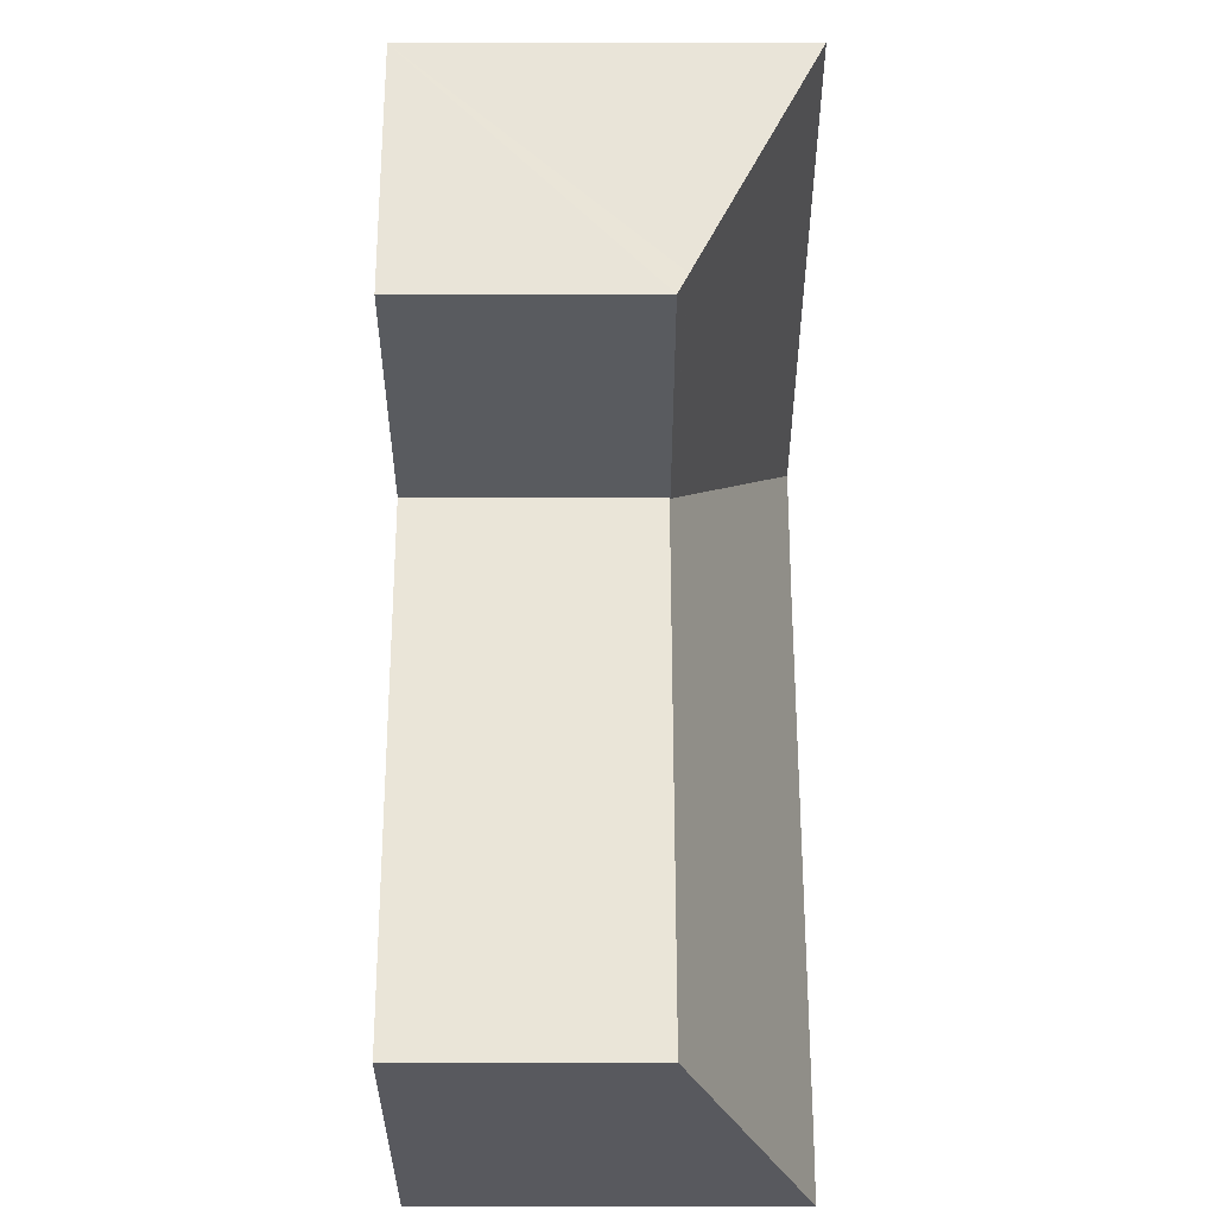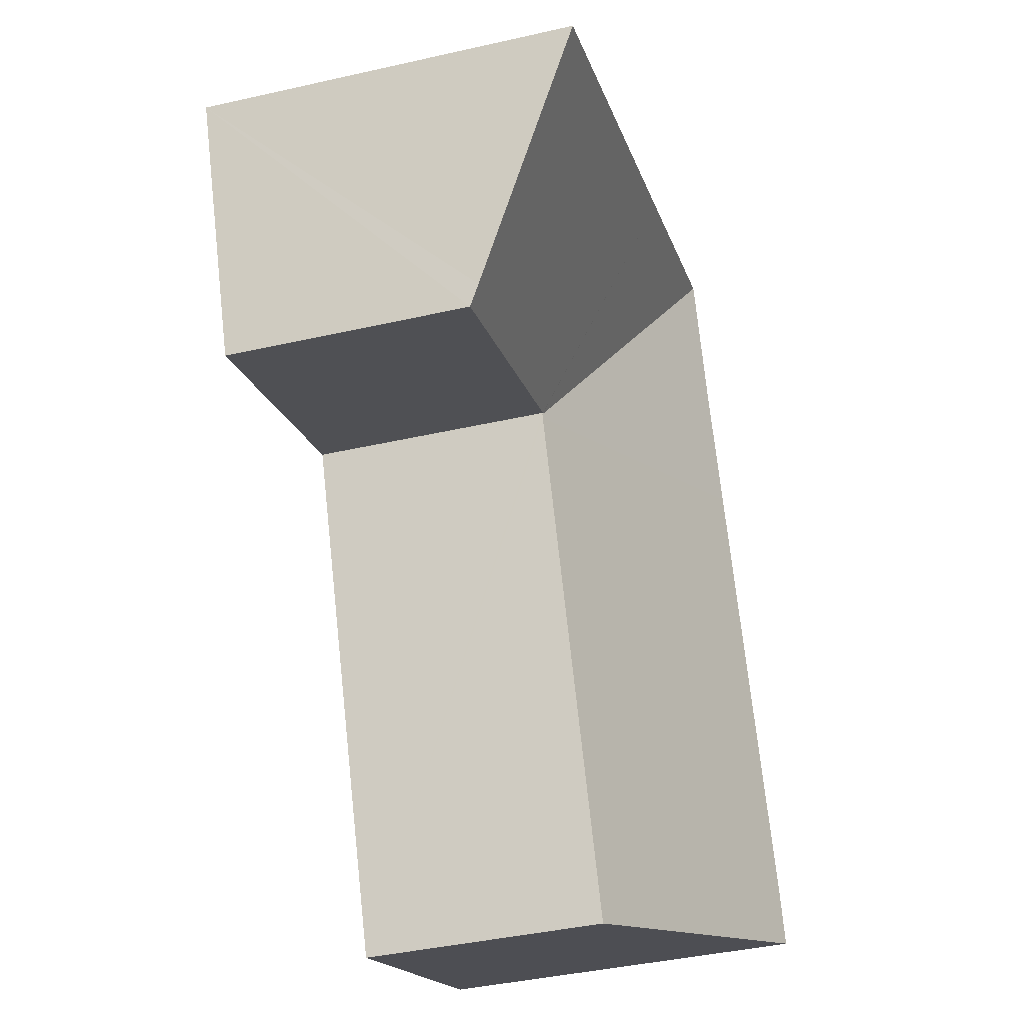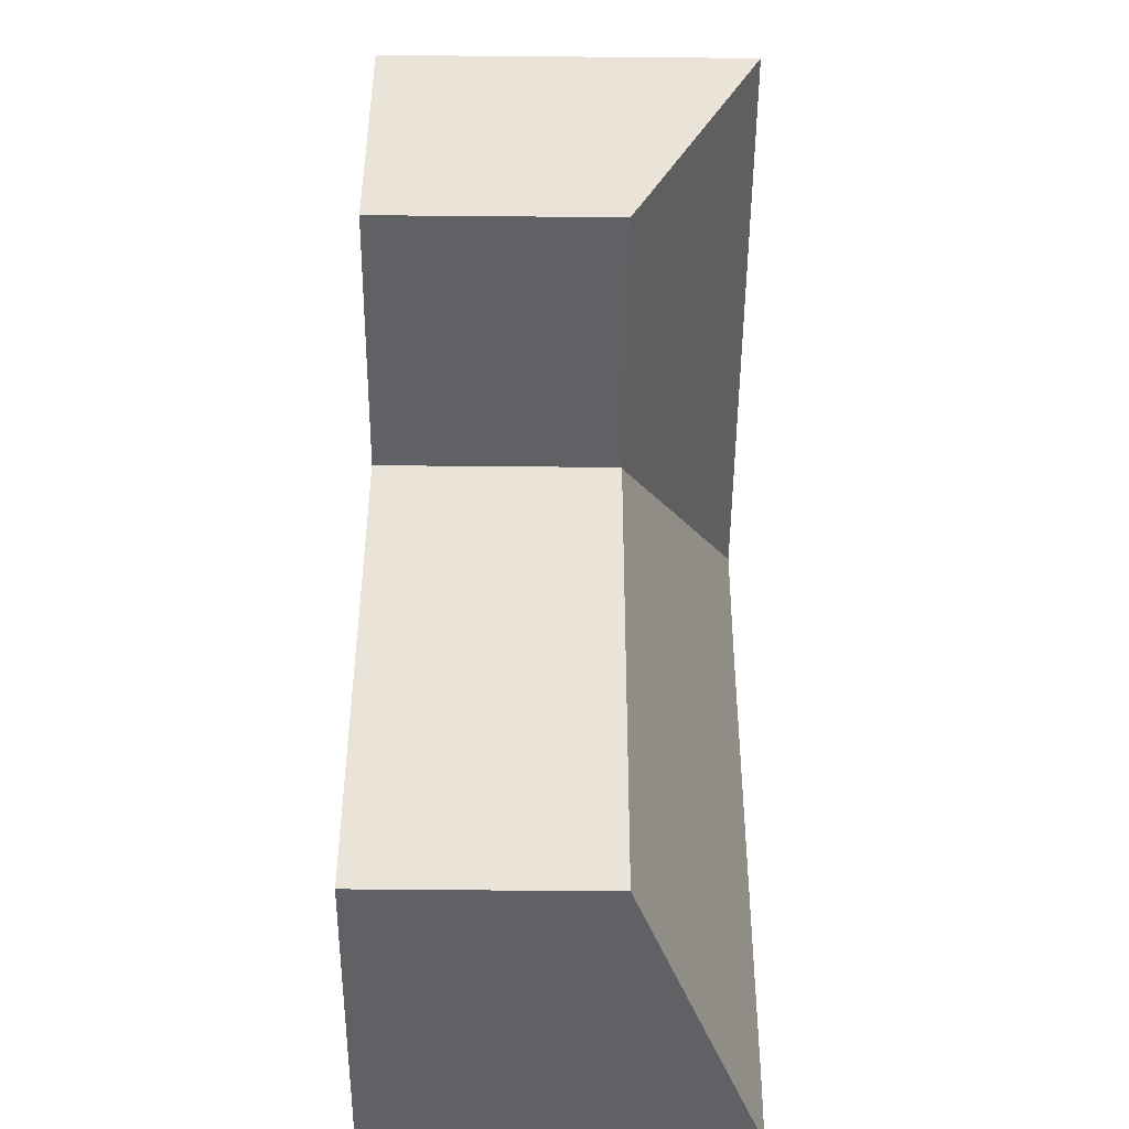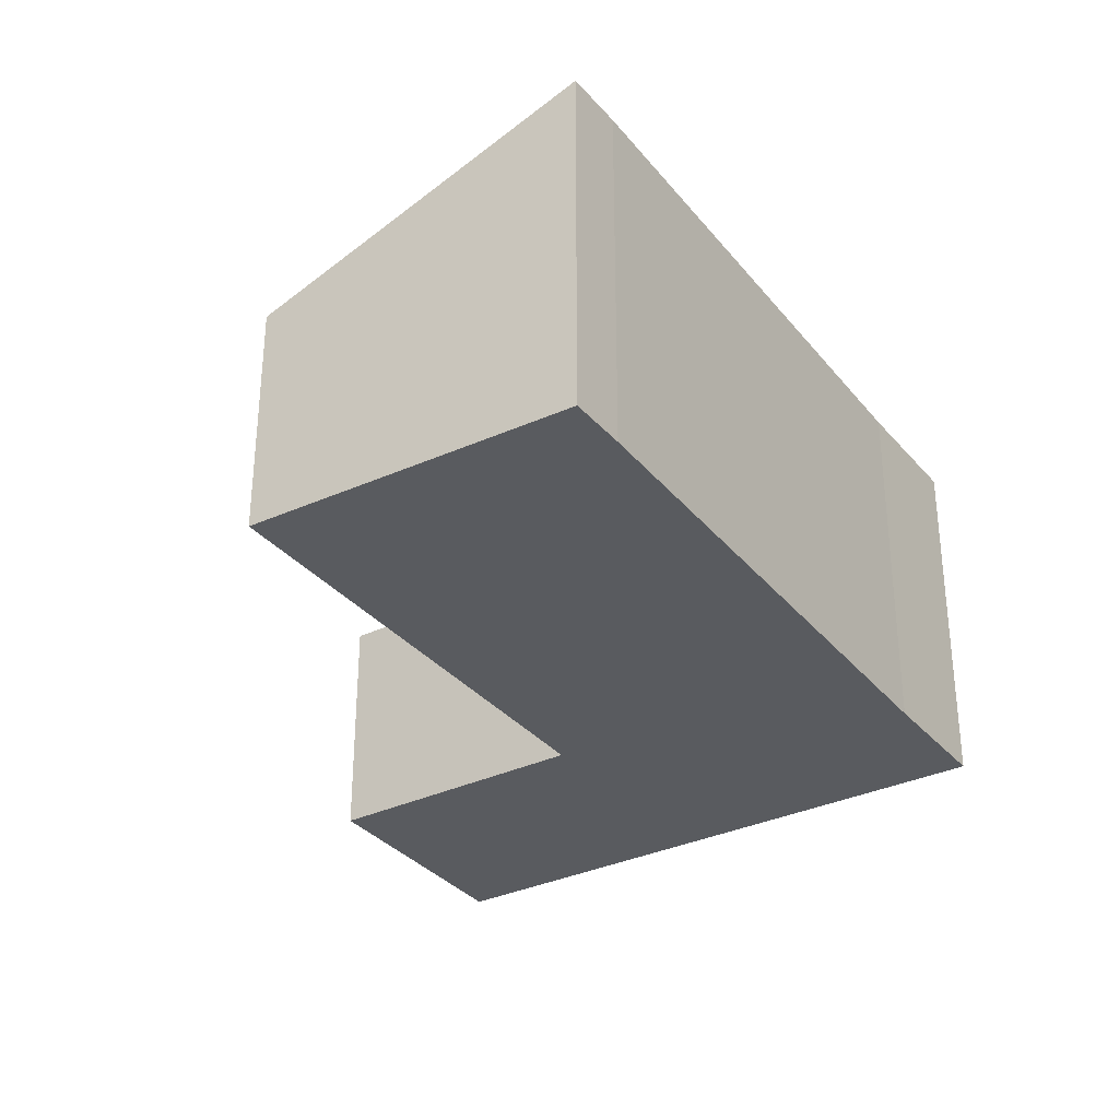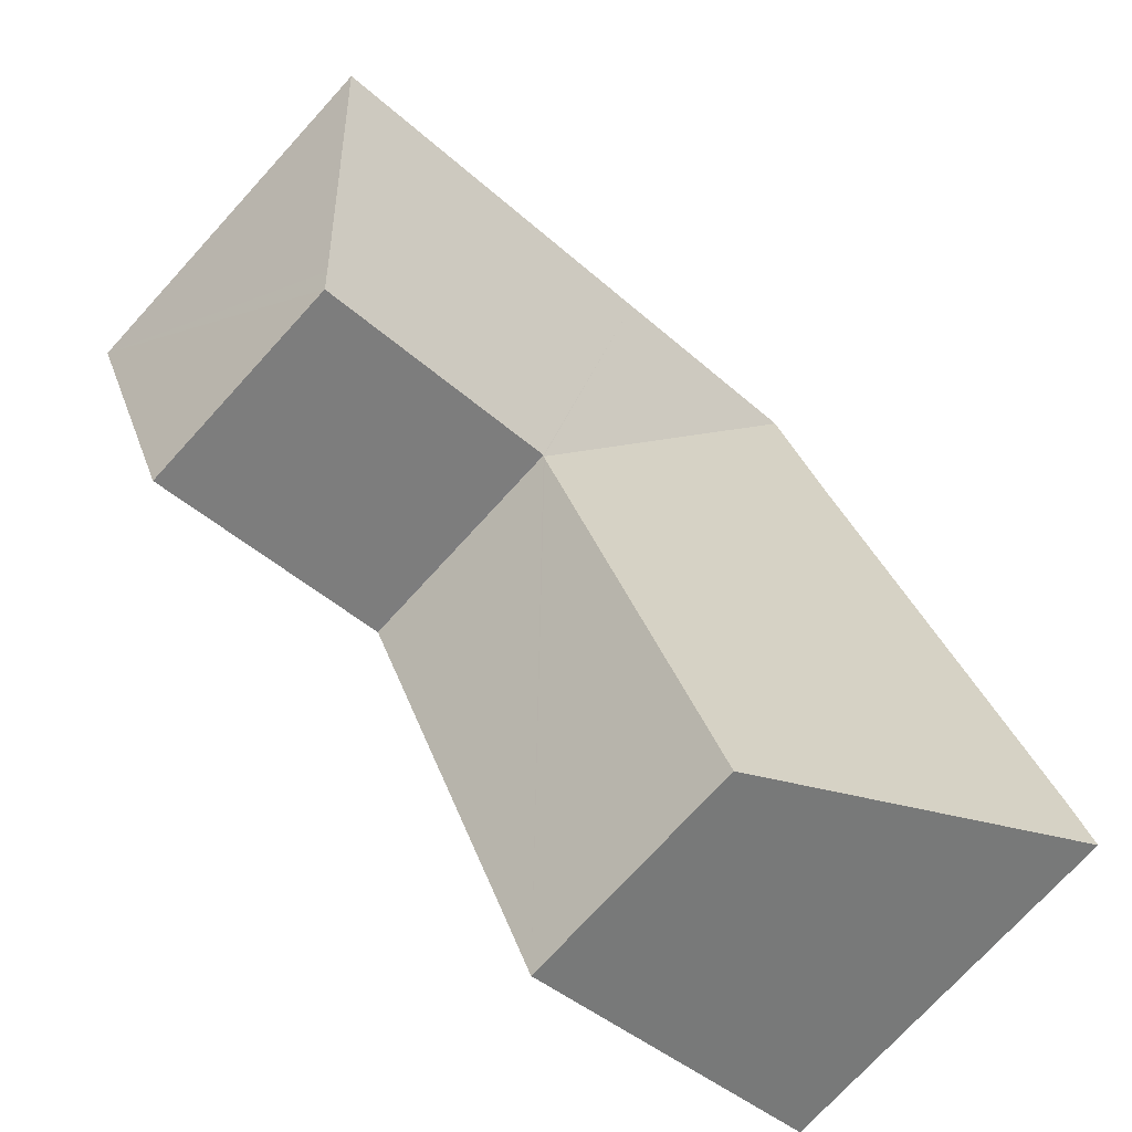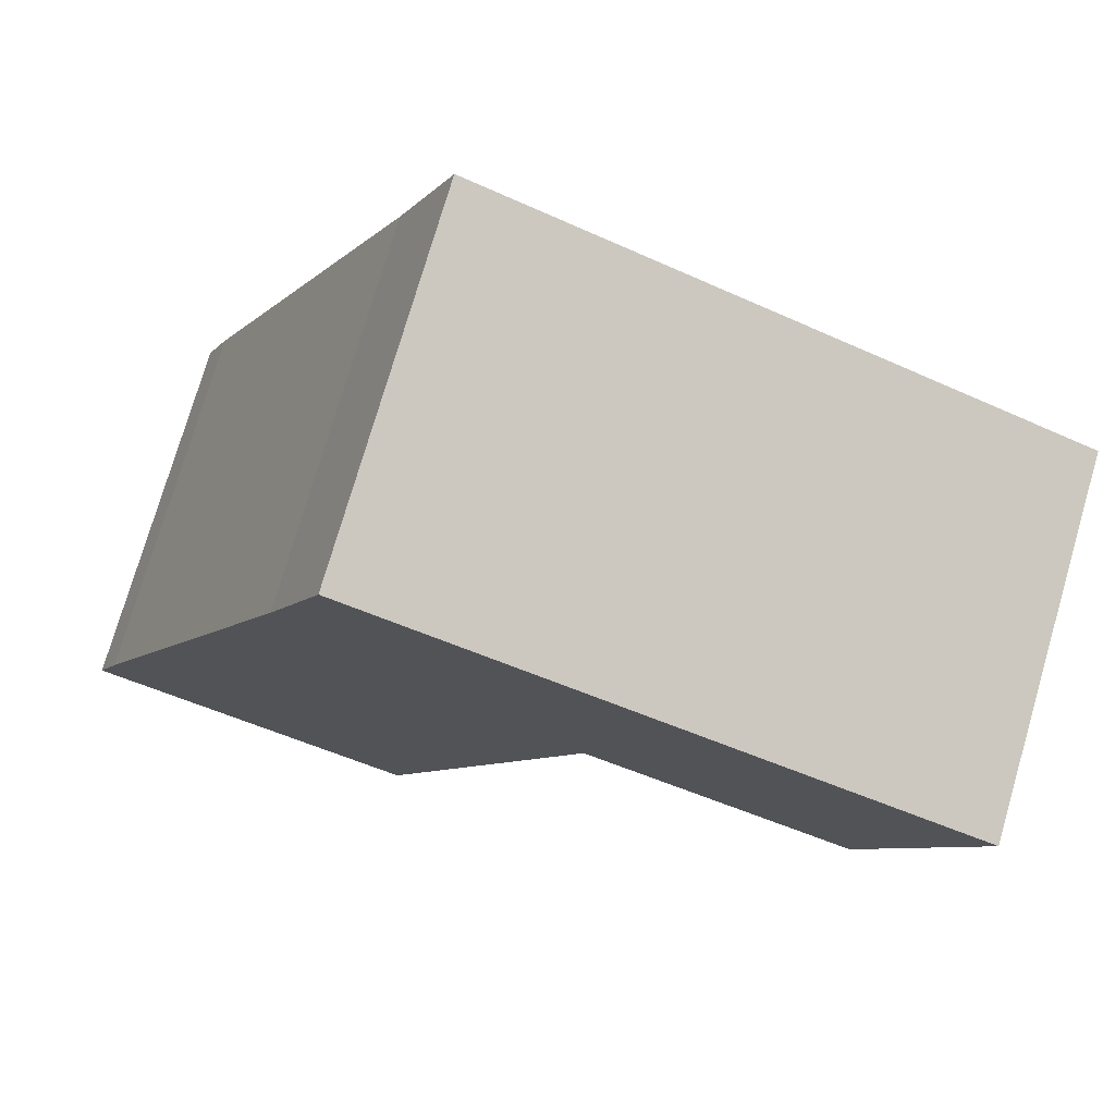
<metadata>
{"format":"obj","ext":"obj","renderer":"f3d","projection":"perspective","resolution":1024,"background":"white","views":[{"elev":-54.1,"azim":90.1,"up":"+Z"},{"elev":-41.0,"azim":105.5,"up":"+Z"},{"elev":-70.7,"azim":89.5,"up":"+Z"},{"elev":-32.3,"azim":-124.2,"up":"+Y"},{"elev":-74.1,"azim":137.6,"up":"+Z"},{"elev":75.9,"azim":16.3,"up":"+Z"}]}
</metadata>
<code>
v  15.69 4.901 5.023
v  12.46 7.225 11.4
v  17.6 7.225 9.327
v  10.27 7.225 12.29
v  10.35 4.696 6.734
v  10.44 4.696 6.698
v  15.53 4.701 4.65
v  10.34 4.681 6.707
v  6.02 7.228 14.01
v  0 7.228 4.426e-16
v  10.31 4.681 6.639
v  6.247 4.691 -2.747
v  0.47 7.237 1.155
v  3.978 7.22 9.199
v  4.957 7.215 11.44
v  0 0 0
v  6.247 1.682e-16 -2.747
v  0.47 -7.072e-17 1.155
v  3.978 -5.633e-16 9.199
v  4.957 -7.007e-16 11.44
v  6.02 -8.577e-16 14.01
v  10.27 -7.524e-16 12.29
v  12.46 -6.982e-16 11.4
v  17.6 -5.711e-16 9.327
v  15.53 -2.847e-16 4.65
v  15.69 -3.076e-16 5.023
v  10.35 -4.123e-16 6.734
v  10.31 -4.065e-16 6.639
v  10.34 -4.107e-16 6.707
v  10.44 -4.101e-16 6.698
g defaultobject
f 1 2 3
f 2 1 4
f 4 1 5
f 5 1 6
f 6 1 7
f 4 5 8
f 8 9 4
f 10 11 12
f 11 10 13
f 11 13 14
f 11 14 8
f 8 14 15
f 8 15 9
f 12 16 10
f 16 12 17
f 10 18 13
f 18 10 16
f 18 14 13
f 14 18 19
f 19 15 14
f 15 19 20
f 15 21 9
f 21 15 20
f 21 4 9
f 4 21 2
f 2 21 3
f 3 21 22
f 3 22 23
f 3 23 24
f 24 1 3
f 1 24 7
f 7 24 25
f 25 24 26
f 27 8 5
f 8 27 28
f 8 28 17
f 28 27 29
f 11 17 12
f 17 11 8
f 25 6 7
f 6 25 30
f 6 30 5
f 5 30 27
f 23 26 24
f 26 23 22
f 26 22 21
f 26 21 25
f 25 21 30
f 30 21 20
f 30 20 27
f 27 20 29
f 29 20 28
f 28 20 17
f 17 20 19
f 17 19 18
f 17 18 16

</code>
